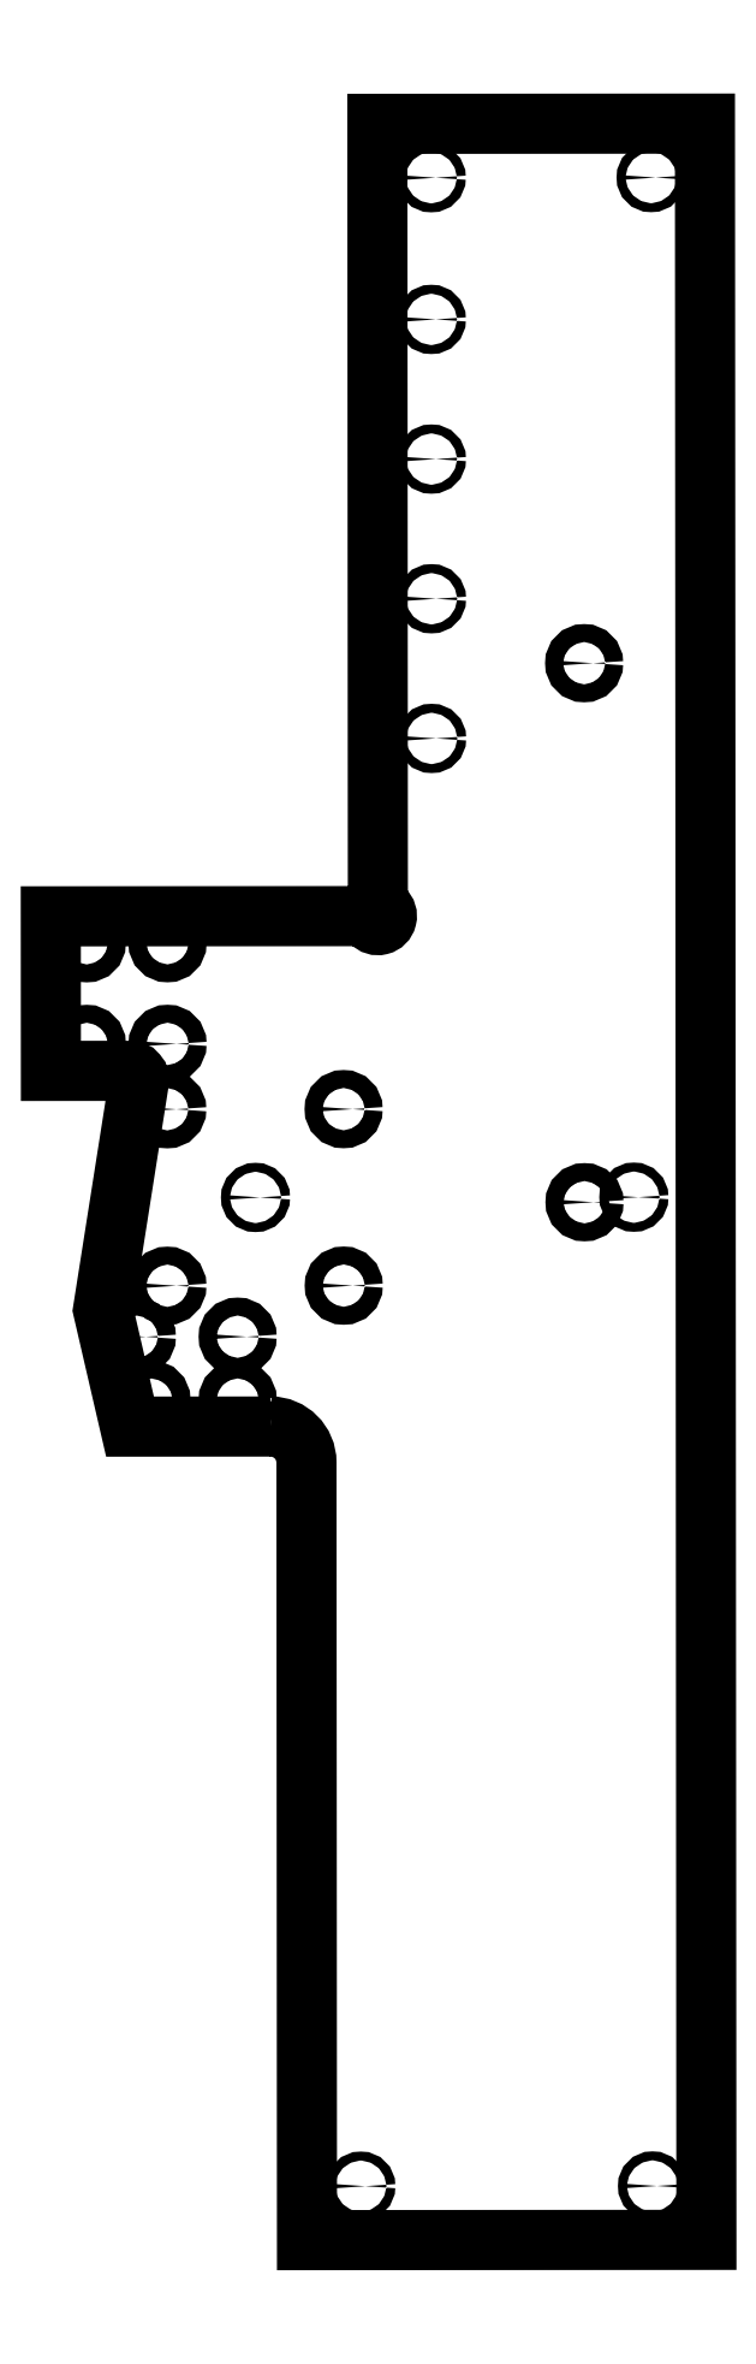
<metadata>
{"format":"dxf","ext":"dxf","renderer":"ezdxf+matplotlib","layout":"modelspace","background":"white","min_lineweight":24,"dpi":150}
</metadata>
<code>
0
SECTION
2
ENTITIES
0
LWPOLYLINE
8
0
90
16
70
1
43
0
10
14.91
20
13.36
42
-0.4142
10
15.41
20
12.86
10
15.42
20
2.037
10
20.98
20
2.041
10
20.96
20
31.49
10
16.4
20
31.48
10
16.41
20
20.74
42
0.2134
10
16.49
20
20.55
42
-1.057
10
16.31
20
20.38
42
0.2134
10
16.13
20
20.46
10
11.85
20
20.46
10
11.85
20
18.31
10
12.96
20
18.31
42
-0.461
10
13.08
20
18.16
10
12.58
20
14.98
10
12.95
20
13.36
0
CIRCLE
8
0
10
14.45
20
14.61
30
0
40
0.125
210
0
220
-0
230
1
0
CIRCLE
8
0
10
13.05
20
14.61
30
0
40
0.125
210
0
220
-0
230
1
0
CIRCLE
8
0
10
15.93
20
15.32
30
0
40
0.125
210
0
220
-0
230
1
0
CIRCLE
8
0
10
13.25
20
13.73
30
0
40
0.125
210
0
220
-0
230
1
0
CIRCLE
8
0
10
14.45
20
13.73
30
0
40
0.125
210
0
220
-0
230
1
0
CIRCLE
8
0
10
13.47
20
15.32
30
0
40
0.125
210
0
220
-0
230
1
0
CIRCLE
8
0
10
15.93
20
17.77
30
0
40
0.125
210
0
220
-0
230
1
0
CIRCLE
8
0
10
13.47
20
17.77
30
0
40
0.125
210
0
220
-0
230
1
0
CIRCLE
8
0
10
19.97
20
16.55
30
0
40
0.0625
210
0
220
-0
230
1
0
CIRCLE
8
0
10
17.15
20
30.73
30
0
40
0.0625
210
0
220
-0
230
1
0
CIRCLE
8
0
10
13.48
20
18.68
30
0
40
0.125
210
0
220
-0
230
1
0
CIRCLE
8
0
10
19.28
20
16.48
30
0
40
0.125
210
0
220
-0
230
1
0
CIRCLE
8
0
10
17.15
20
28.76
30
0
40
0.0625
210
0
220
-0
230
1
0
CIRCLE
8
0
10
17.15
20
26.82
30
0
40
0.0625
210
0
220
-0
230
1
0
CIRCLE
8
0
10
14.7
20
16.54
30
0
40
0.0625
210
0
220
-0
230
1
0
CIRCLE
8
0
10
12.35
20
18.68
30
0
40
0.125
210
0
220
-0
230
1
0
CIRCLE
8
0
10
20.21
20
30.74
30
0
40
0.0625
210
0
220
-0
230
1
0
CIRCLE
8
0
10
13.48
20
20.08
30
0
40
0.125
210
0
220
-0
230
1
0
CIRCLE
8
0
10
17.15
20
24.87
30
0
40
0.0625
210
0
220
-0
230
1
0
CIRCLE
8
0
10
16.17
20
2.788
30
0
40
0.0625
210
0
220
-0
230
1
0
CIRCLE
8
0
10
17.15
20
22.93
30
0
40
0.0625
210
0
220
-0
230
1
0
CIRCLE
8
0
10
19.28
20
23.98
30
0
40
0.125
210
0
220
-0
230
1
0
CIRCLE
8
0
10
20.23
20
2.79
30
0
40
0.0625
210
0
220
-0
230
1
0
CIRCLE
8
0
10
12.35
20
20.08
30
0
40
0.125
210
0
220
-0
230
1
0
ENDSEC
0
EOF

</code>
